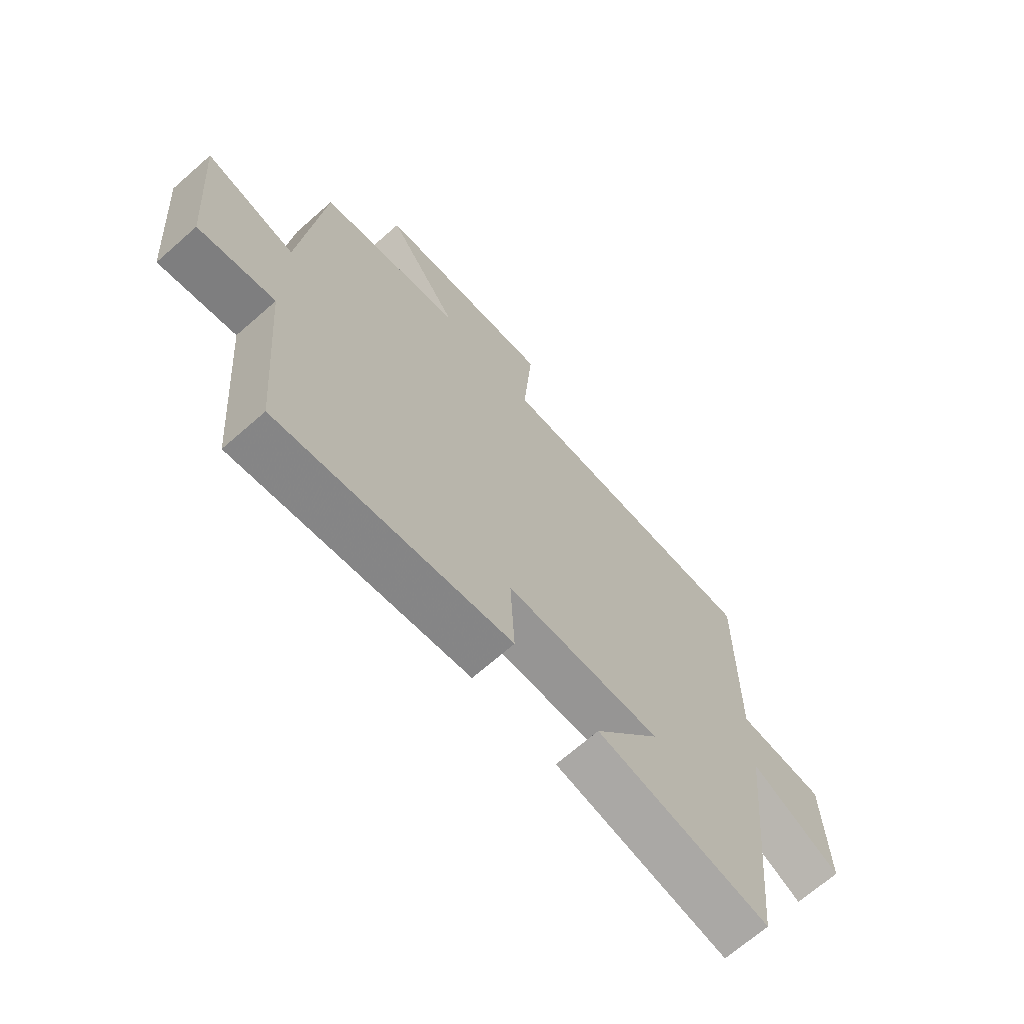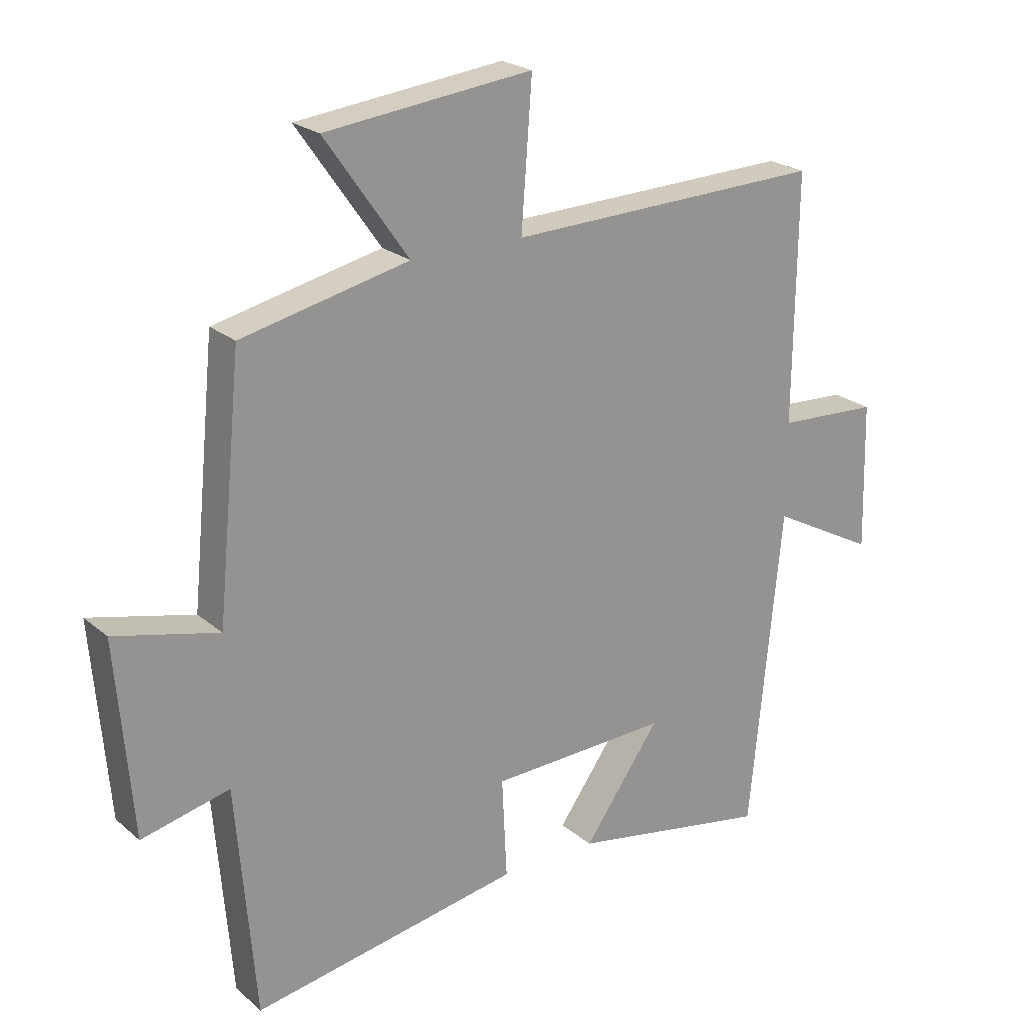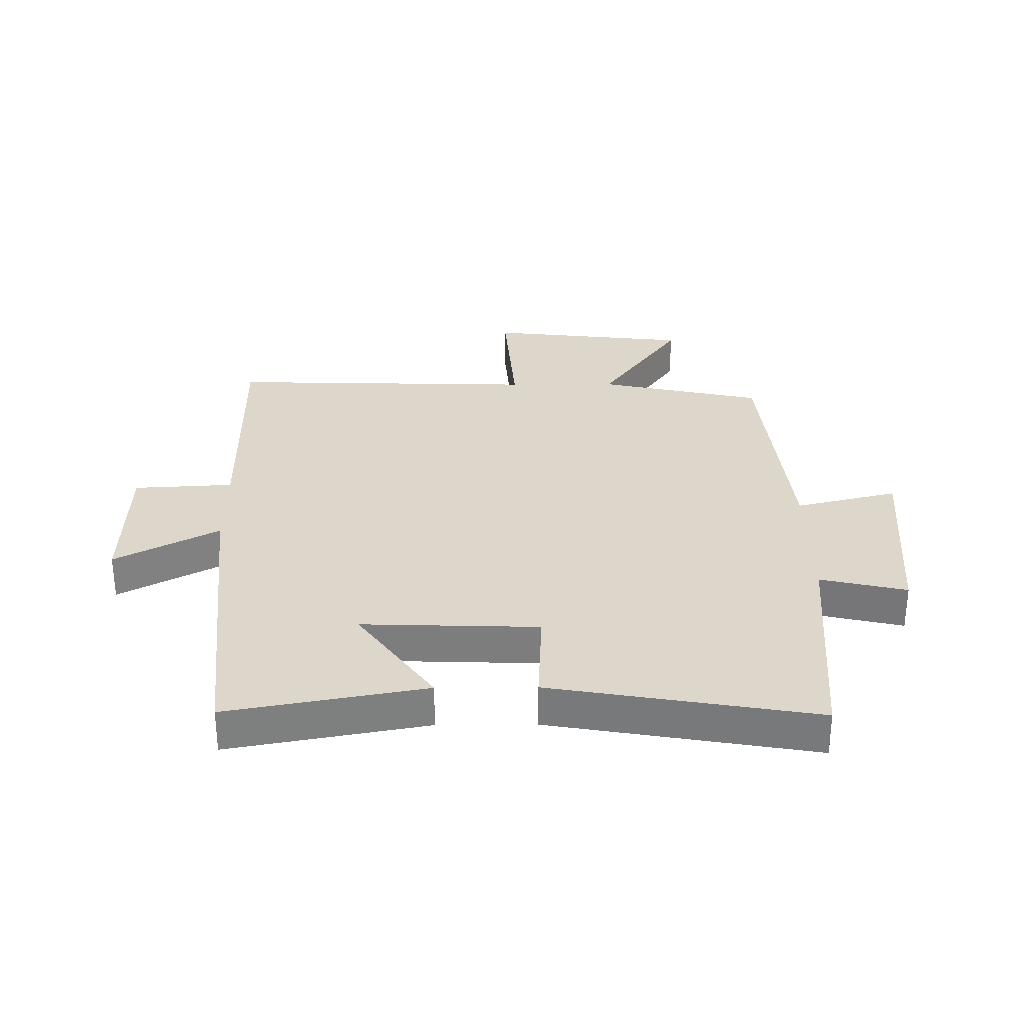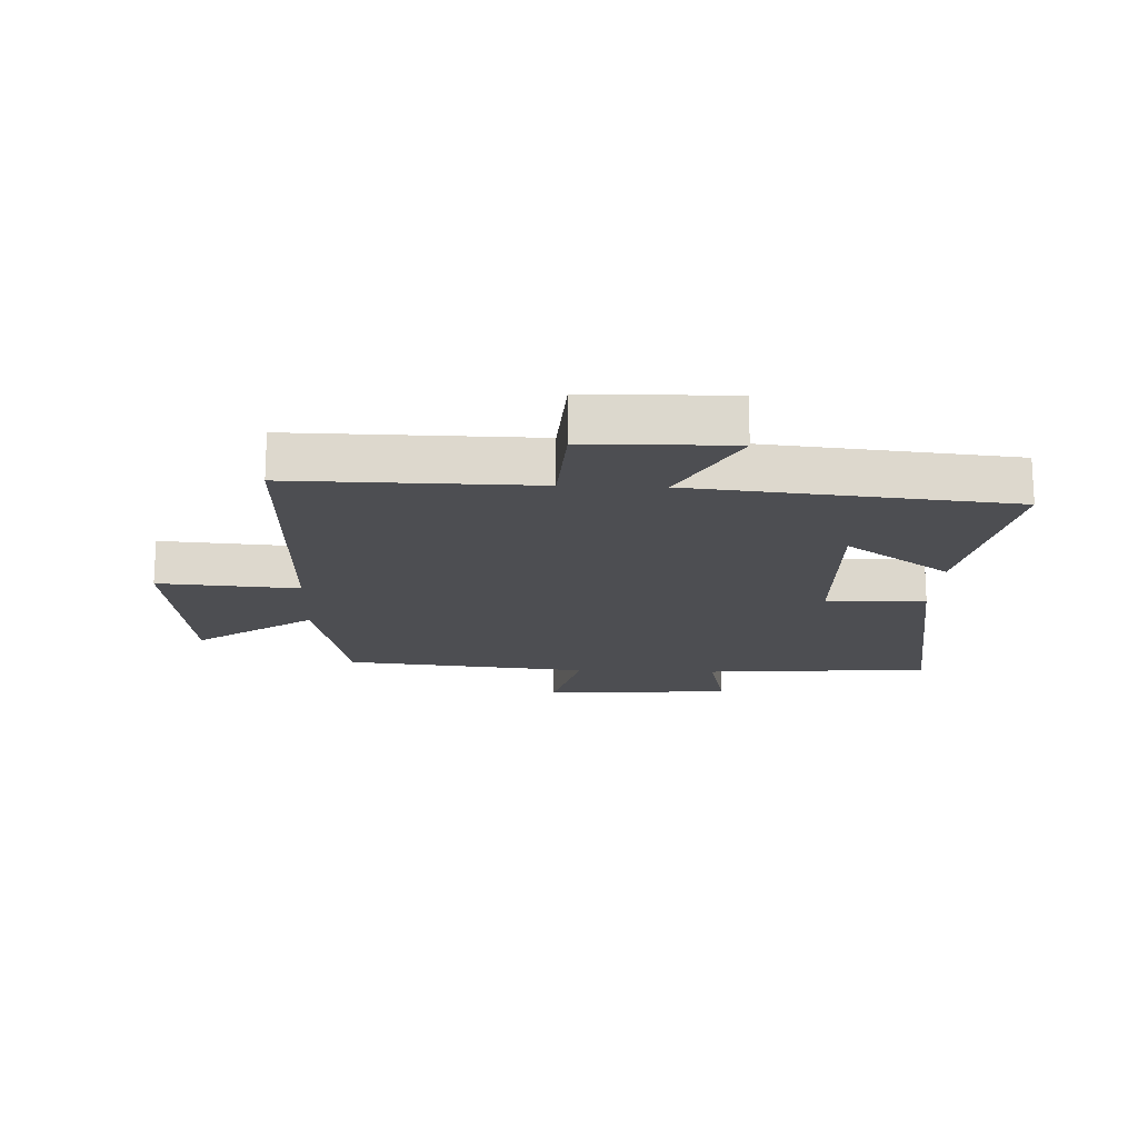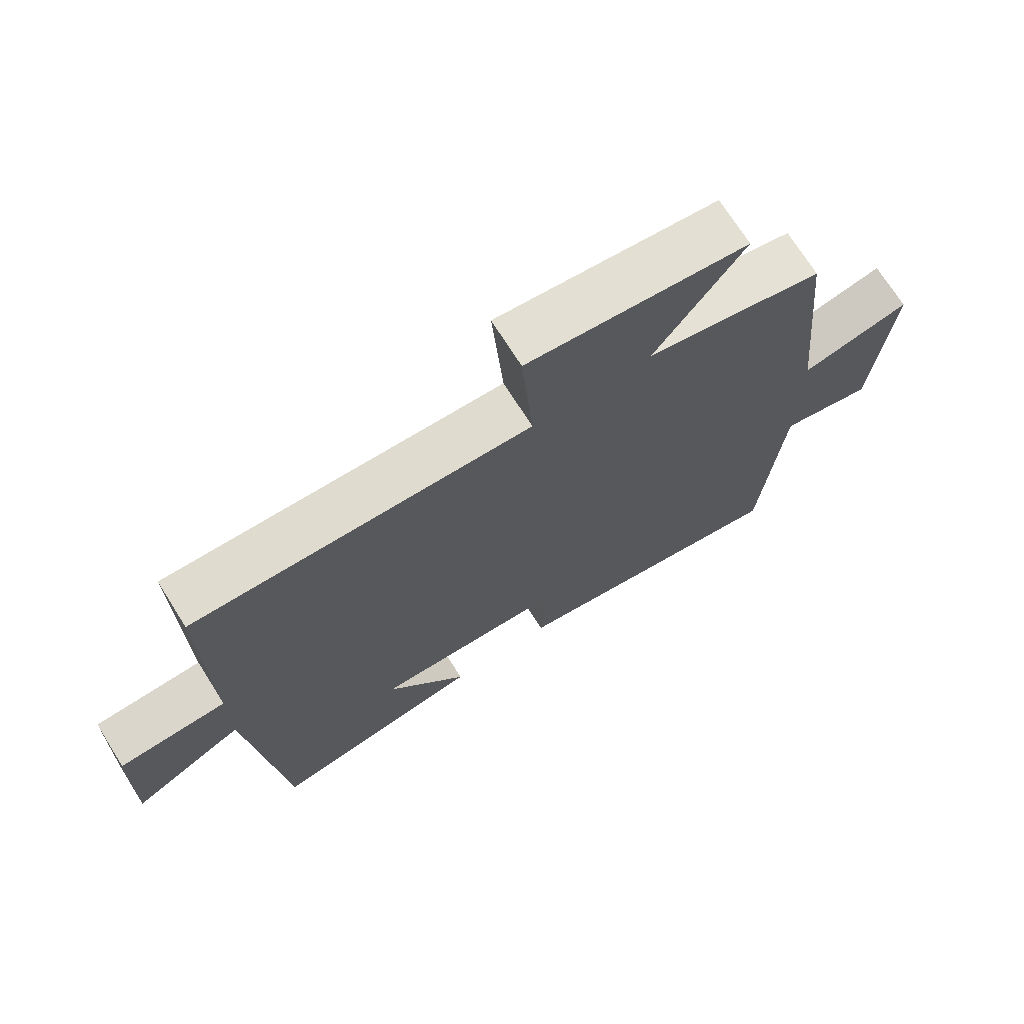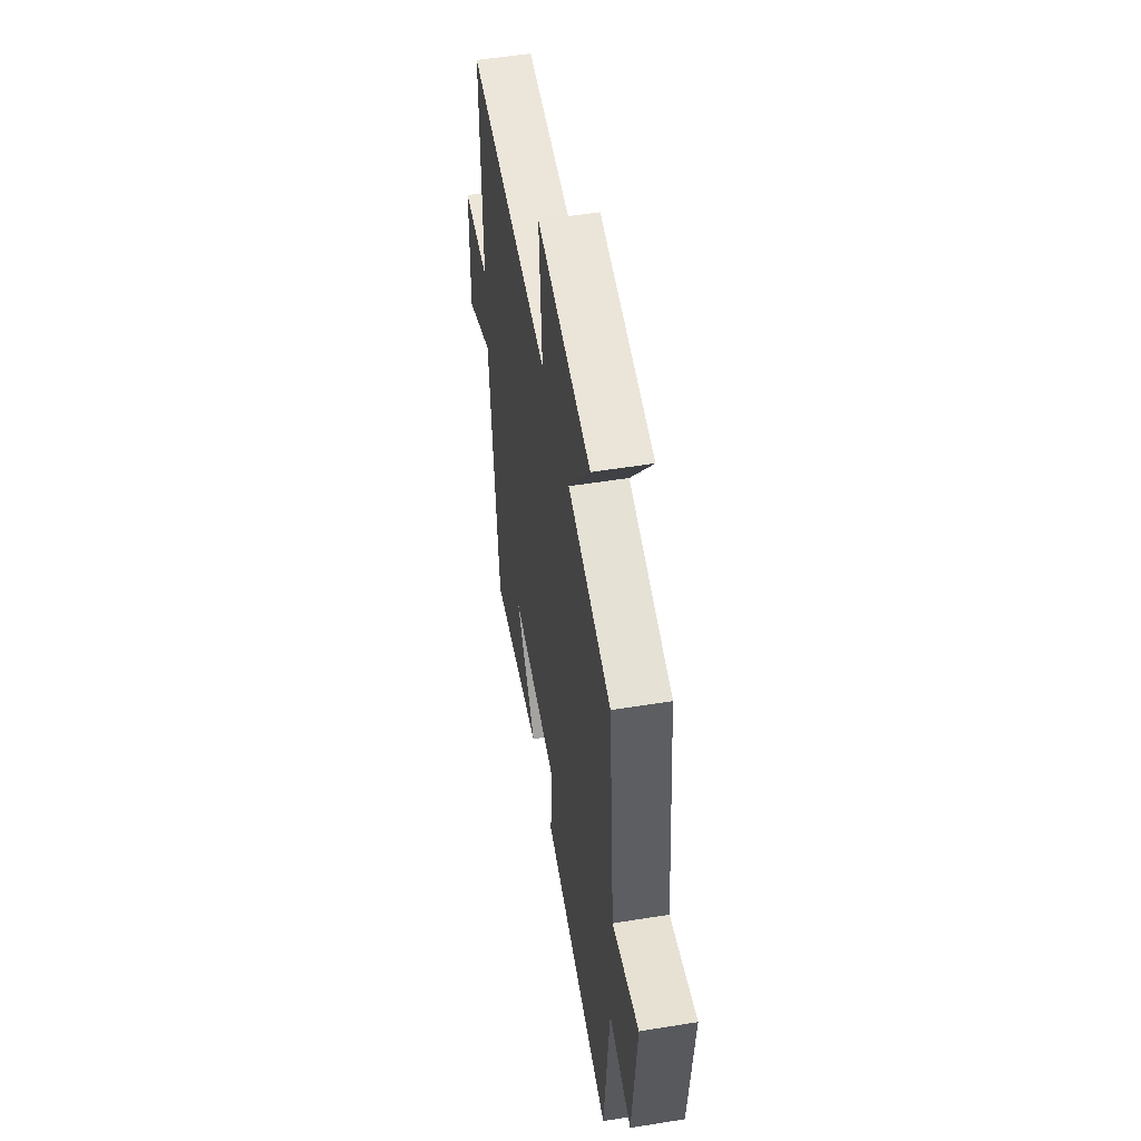
<metadata>
{"format":"obj","ext":"obj","renderer":"f3d","projection":"perspective","resolution":1024,"background":"white","views":[{"elev":-68.9,"azim":-48.7,"up":"+Z"},{"elev":22.7,"azim":-35.5,"up":"+Z"},{"elev":30.8,"azim":179.5,"up":"+Y"},{"elev":-17.2,"azim":87.5,"up":"+Y"},{"elev":71.5,"azim":147.8,"up":"+Z"},{"elev":53.4,"azim":-99.8,"up":"+Z"}]}
</metadata>
<code>
v 0.449 0.07 -0.559
v 0.124 0.07 -0.5
v 0.248 0.07 -0.327
v -0.042 0.07 -0.337
v -0.034 0.07 -0.5
v -0.469 0.07 -0.575
v -0.5 0.07 -0.202
v -0.642 0.07 -0.235
v -0.668 0.07 0.077
v -0.5 0.07 0.036
v -0.46 0.07 0.44
v -0.19 0.07 0.5
v -0.325 0.07 0.692
v 0.009 0.07 0.73
v -0.008 0.07 0.5
v 0.504 0.07 0.515
v 0.5 0.07 0.117
v 0.664 0.07 0.108
v 0.67 0.07 -0.13
v 0.5 0.07 -0.039
v 0.449 0 -0.559
v 0.124 0 -0.5
v 0.248 0 -0.327
v -0.042 0 -0.337
v -0.034 0 -0.5
v -0.469 0 -0.575
v -0.5 0 -0.202
v -0.642 0 -0.235
v -0.668 0 0.077
v -0.5 0 0.036
v -0.46 0 0.44
v -0.19 0 0.5
v -0.325 0 0.692
v 0.009 0 0.73
v -0.008 0 0.5
v 0.504 0 0.515
v 0.5 0 0.117
v 0.664 0 0.108
v 0.67 0 -0.13
v 0.5 0 -0.039
f 17 18 19 20
f 17 20 1
f 15 16 17 1
f 12 13 14 15
f 10 11 12 15
f 7 8 9 10
f 6 7 10
f 5 6 10
f 4 5 10
f 3 4 10 15
f 1 2 3
f 1 3 15
f 40 39 38 37
f 21 40 37
f 21 37 36 35
f 35 34 33 32
f 35 32 31 30
f 30 29 28 27
f 30 27 26
f 30 26 25
f 30 25 24
f 35 30 24 23
f 23 22 21
f 35 23 21
f 1 21 22 2
f 2 22 23 3
f 3 23 24 4
f 4 24 25 5
f 5 25 26 6
f 6 26 27 7
f 7 27 28 8
f 8 28 29 9
f 9 29 30 10
f 10 30 31 11
f 11 31 32 12
f 12 32 33 13
f 13 33 34 14
f 14 34 35 15
f 15 35 36 16
f 16 36 37 17
f 17 37 38 18
f 18 38 39 19
f 19 39 40 20
f 20 40 21 1

</code>
